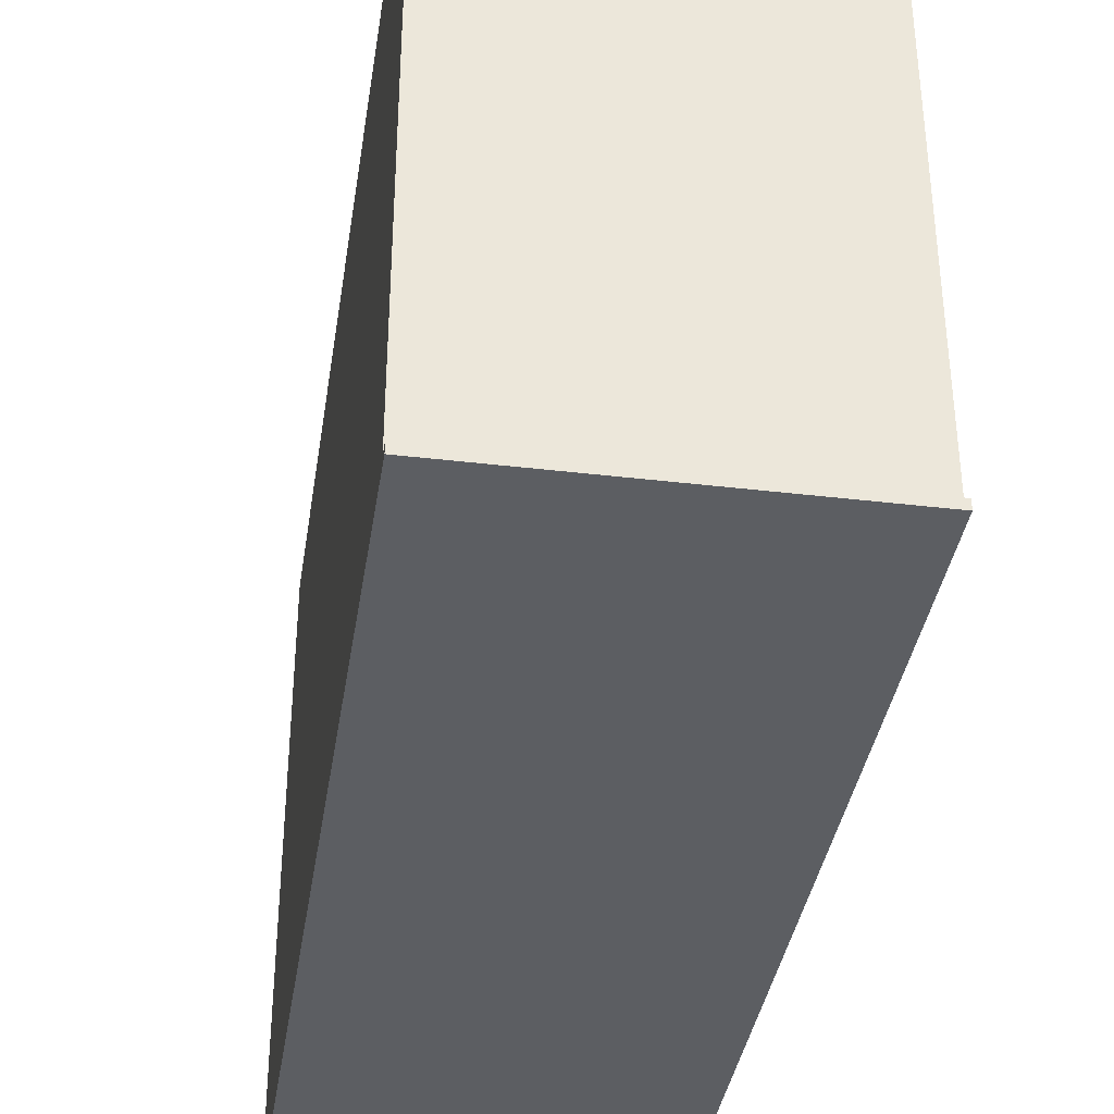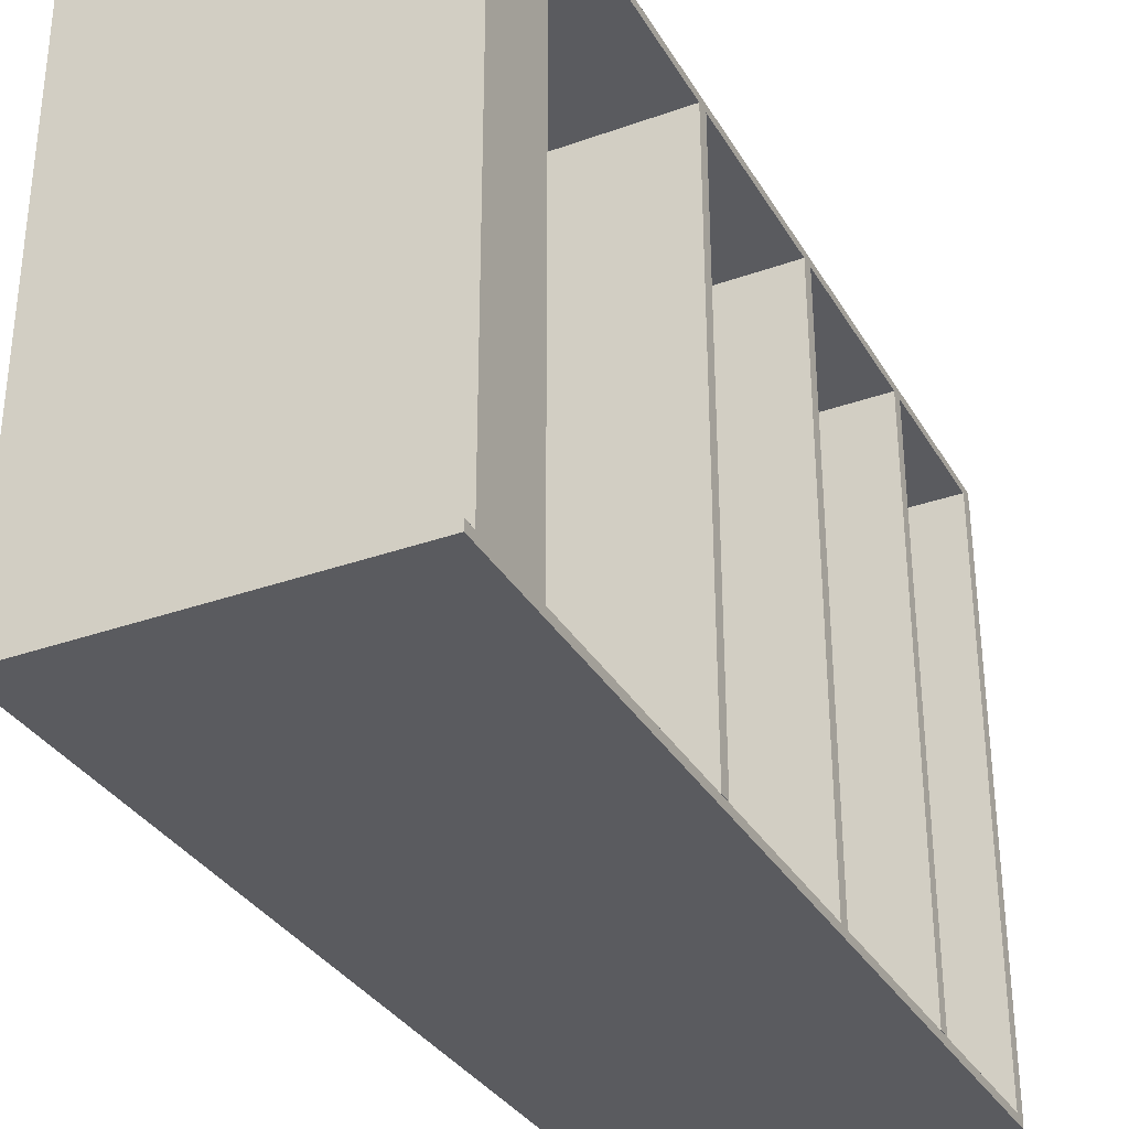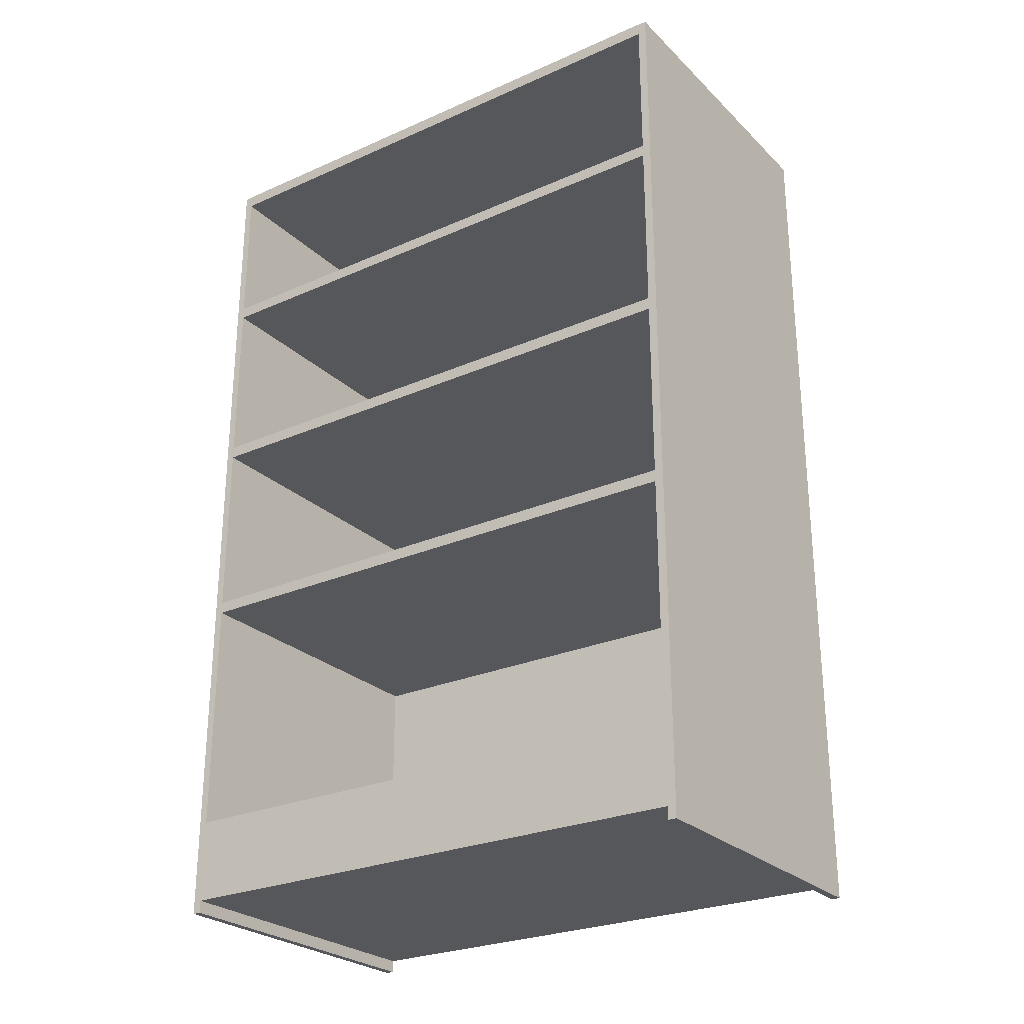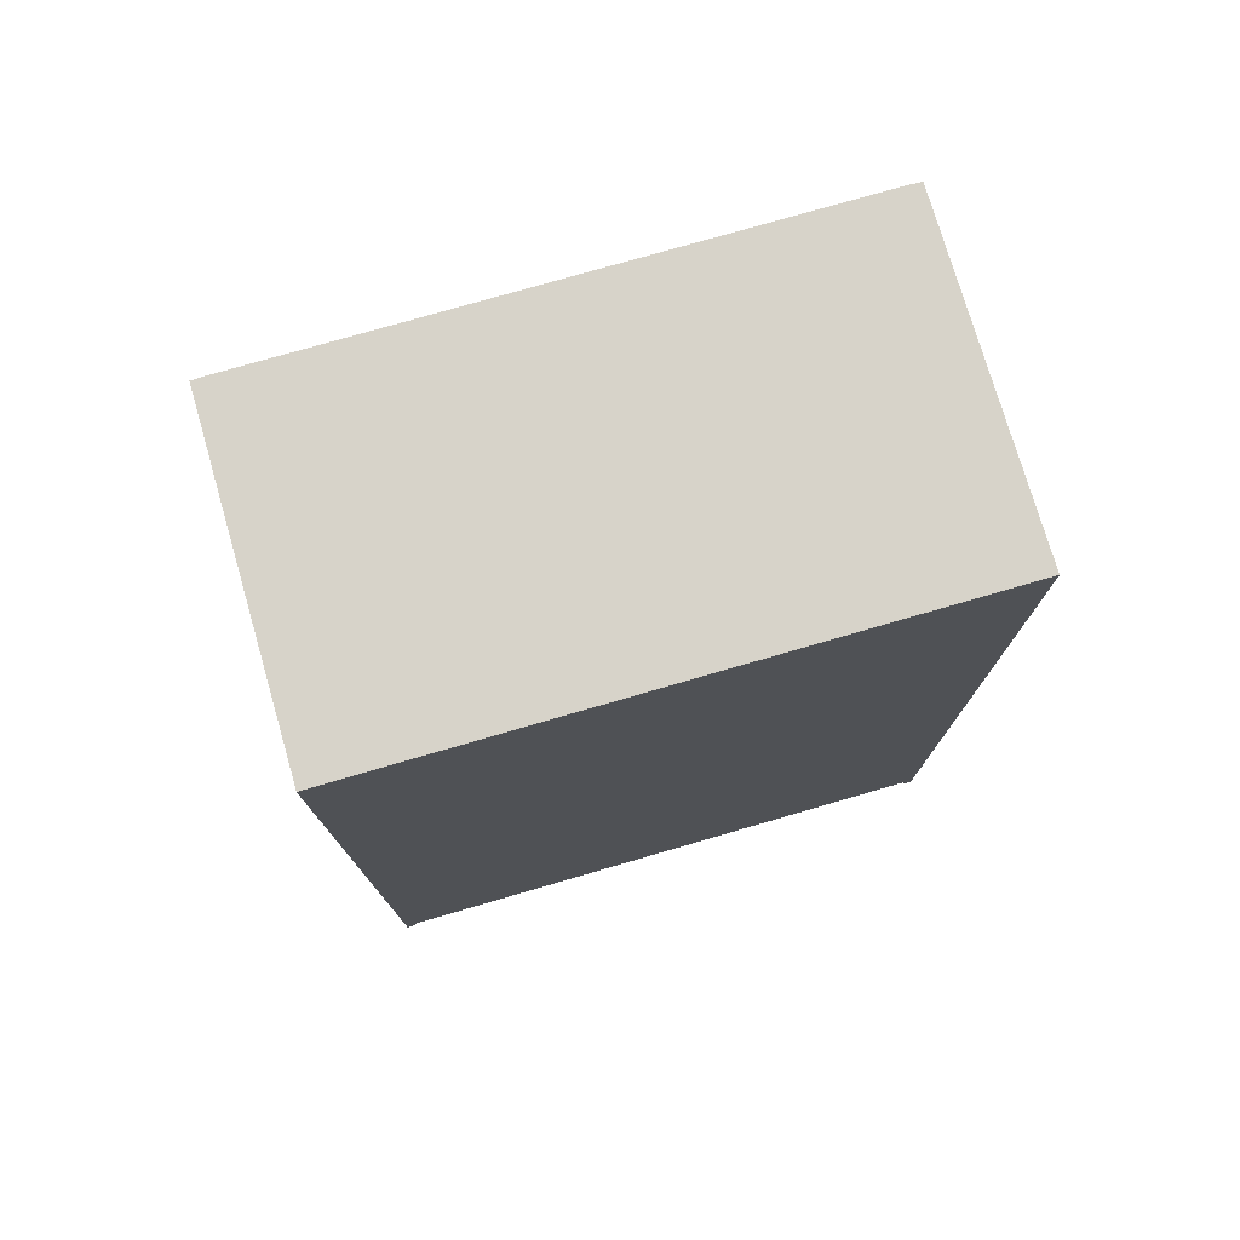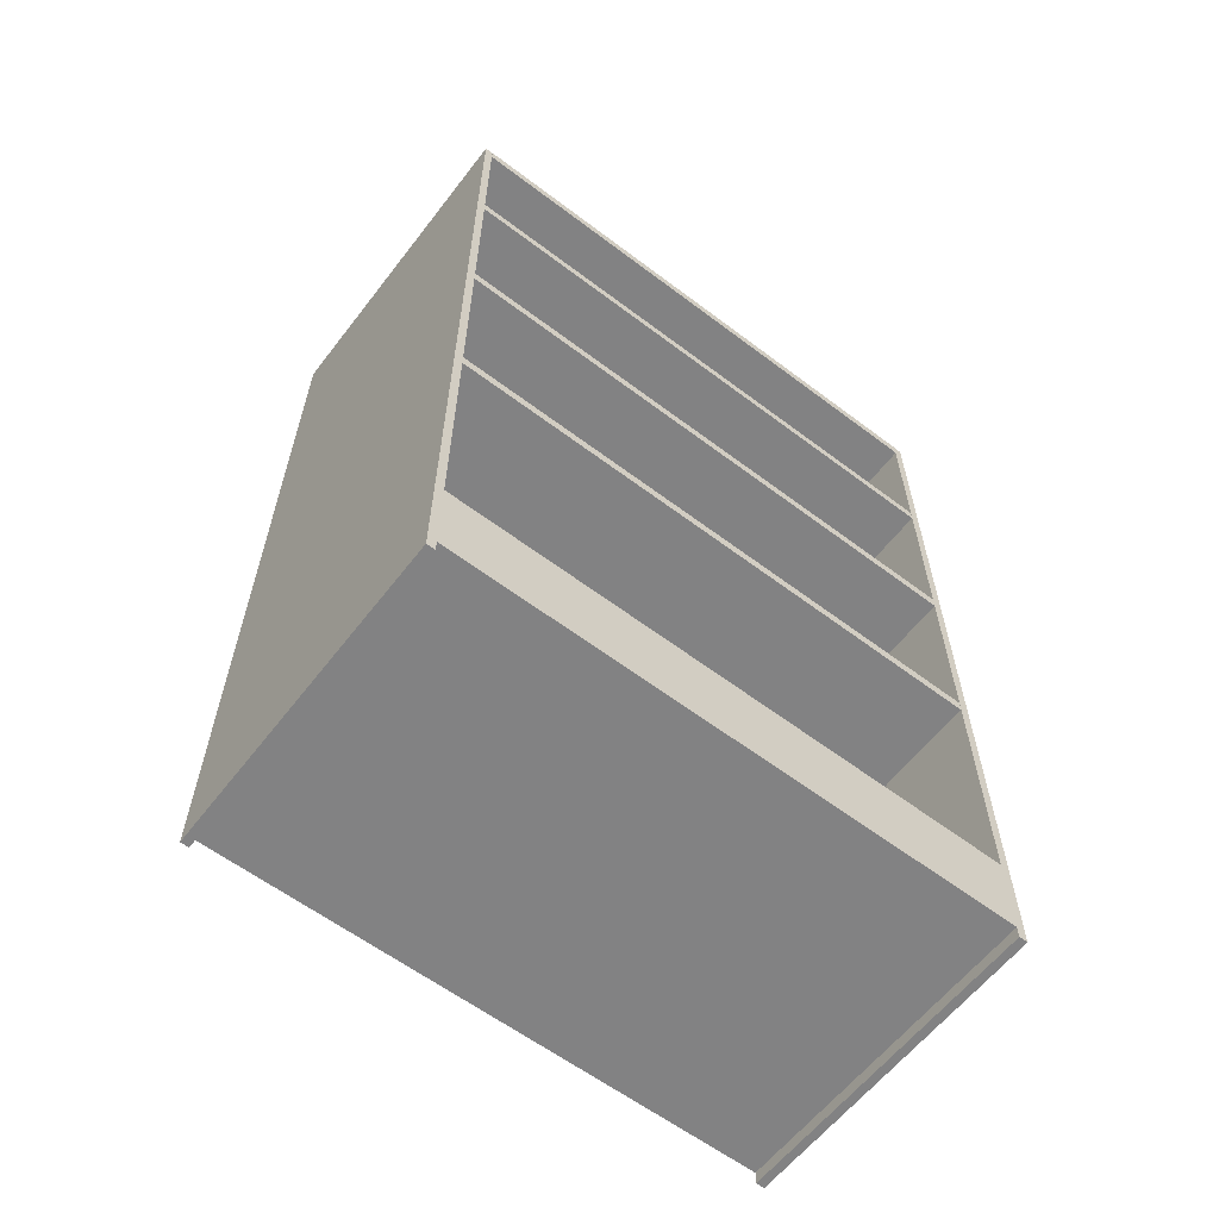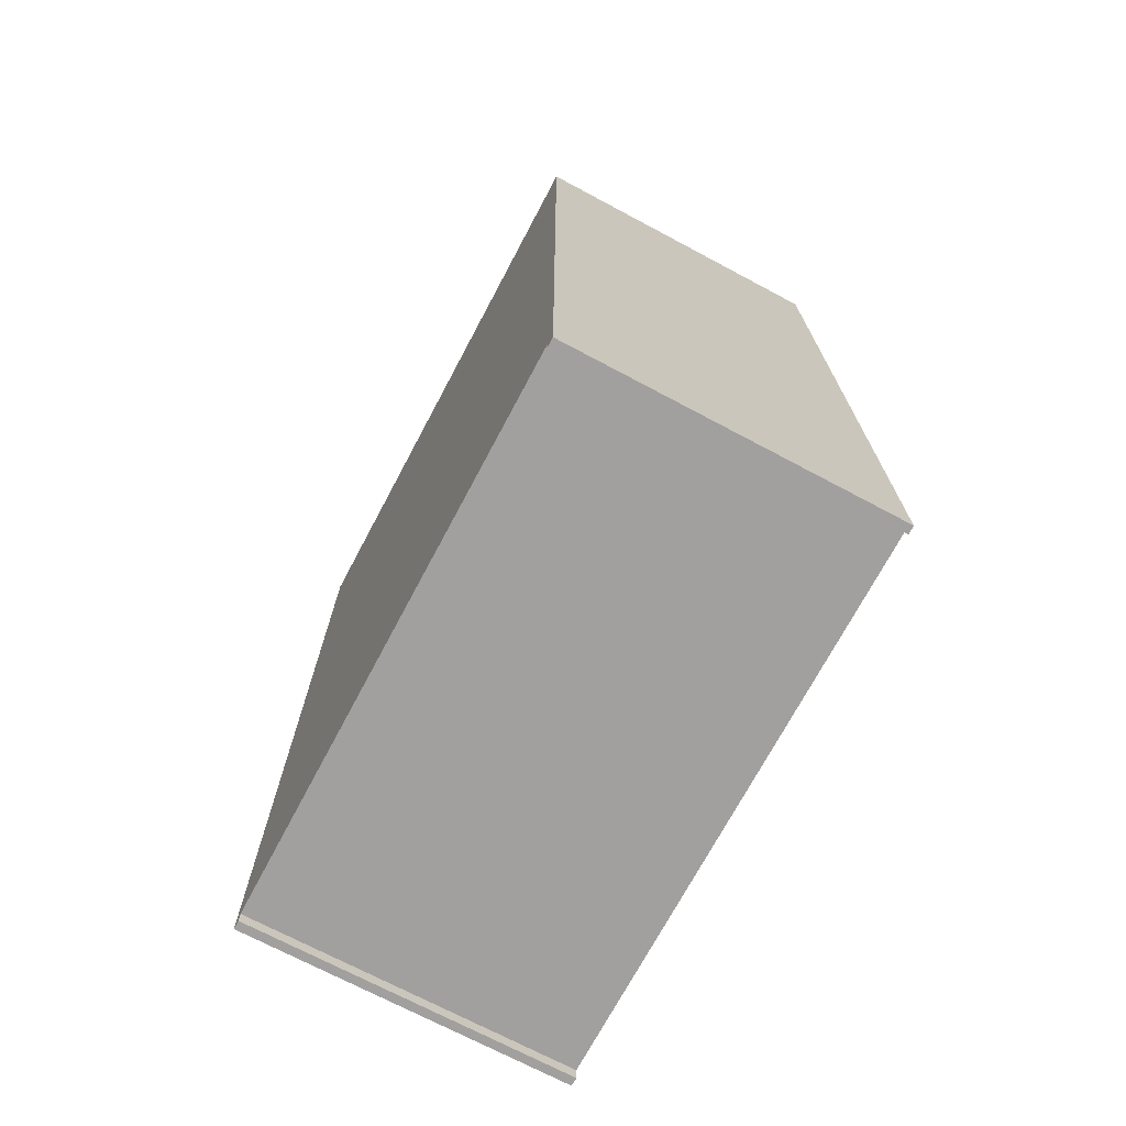
<metadata>
{"format":"obj","ext":"obj","renderer":"f3d","projection":"perspective","resolution":1024,"background":"white","views":[{"elev":-37.4,"azim":-8.7,"up":"+Z"},{"elev":-33.1,"azim":26.2,"up":"+Z"},{"elev":-26.4,"azim":124.7,"up":"+Y"},{"elev":76.3,"azim":-106.2,"up":"+Y"},{"elev":-60.8,"azim":52.4,"up":"+Y"},{"elev":-71.8,"azim":-28.0,"up":"+Y"}]}
</metadata>
<code>
g default
v -2.466 -0.1679 1.106
v -1.832 -0.1679 1.106
v -1.224 -0.1679 1.106
v -2.466 -0.007898 1.106
v -1.832 -0.007898 1.106
v -1.224 -0.007898 1.106
v -2.466 0.1521 1.106
v -1.832 0.1521 1.106
v -1.224 0.1521 1.106
v -2.466 0.1521 0
v -1.832 0.1521 0
v -1.224 0.1521 0
v -2.466 0.1521 -1.106
v -1.832 0.1521 -1.106
v -1.224 0.1521 -1.106
v -2.466 -0.007898 -1.106
v -1.832 -0.007898 -1.106
v -1.224 -0.007898 -1.106
v -2.466 -0.1679 -1.106
v -1.832 -0.1679 -1.106
v -1.224 -0.1679 -1.106
v -2.466 -0.1679 0
v -1.832 -0.1679 0
v -1.224 -0.1679 0
v -1.224 -0.007898 0
v -2.466 -0.007898 0
v -2.43 -0.1679 1.106
v -2.43 -0.1679 0
v -2.43 -0.1679 -1.106
v -2.43 -0.007898 -1.106
v -2.43 0.1521 -1.106
v -2.43 0.1521 0
v -2.43 0.1521 1.106
v -2.43 -0.007898 1.106
v -2.466 0.1521 -1.072
v -2.43 0.1521 -1.072
v -1.832 0.1521 -1.072
v -1.224 0.1521 -1.072
v -1.224 -0.007898 -1.072
v -1.224 -0.1679 -1.072
v -1.832 -0.1679 -1.072
v -2.43 -0.1679 -1.072
v -2.466 -0.1679 -1.072
v -2.466 -0.007898 -1.072
v -2.466 0.1521 1.074
v -2.43 0.1521 1.074
v -1.832 0.1521 1.074
v -1.224 0.1521 1.074
v -1.224 -0.007898 1.074
v -1.224 -0.1679 1.074
v -1.832 -0.1679 1.074
v -2.43 -0.1679 1.074
v -2.466 -0.1679 1.074
v -2.466 -0.007898 1.074
v -2.466 3.223 1.074
v -2.43 3.223 1.074
v -2.43 3.223 0
v -2.466 3.223 0
v -2.43 3.223 -1.072
v -2.466 3.223 -1.072
v -2.43 3.222 -1.106
v -2.43 3.222 -1.072
v -1.832 3.222 -1.072
v -1.832 3.222 -1.106
v -1.224 3.222 -1.072
v -1.224 3.222 -1.106
v -2.466 3.222 -1.072
v -2.466 3.222 -1.106
v -2.466 3.222 1.106
v -2.43 3.222 1.106
v -2.43 3.222 1.074
v -2.466 3.222 1.074
v -1.832 3.222 1.074
v -1.832 3.222 1.106
v -1.224 3.222 1.106
v -1.224 3.222 1.074
v -2.466 3.172 1.074
v -2.43 3.172 1.074
v -2.43 3.172 0
v -2.43 3.172 -1.072
v -2.466 3.172 -1.072
v -2.466 3.172 0
v -1.223 3.172 1.074
v -1.223 3.172 0
v -1.223 3.223 0
v -1.223 3.223 1.074
v -1.223 3.172 -1.072
v -1.223 3.223 -1.072
v -2.466 2.598 1.106
v -2.43 2.598 1.106
v -1.832 2.598 1.106
v -1.224 2.598 1.106
v -1.224 2.598 1.074
v -1.832 2.598 1.074
v -2.43 2.598 1.074
v -2.466 2.598 1.074
v -2.466 2.551 1.106
v -2.43 2.551 1.106
v -1.832 2.551 1.106
v -1.224 2.551 1.106
v -1.224 2.551 1.074
v -1.832 2.551 1.074
v -2.43 2.551 1.074
v -2.466 2.551 1.074
v -2.466 1.872 1.106
v -2.43 1.872 1.106
v -1.832 1.872 1.106
v -1.224 1.872 1.106
v -1.224 1.872 1.074
v -1.832 1.872 1.074
v -2.43 1.872 1.074
v -2.466 1.872 1.074
v -2.466 1.824 1.106
v -2.43 1.824 1.106
v -1.832 1.824 1.106
v -1.224 1.824 1.106
v -1.224 1.824 1.074
v -1.832 1.824 1.074
v -2.43 1.824 1.074
v -2.466 1.824 1.074
v -2.466 1.121 1.106
v -2.43 1.121 1.106
v -1.832 1.121 1.106
v -1.224 1.121 1.106
v -1.224 1.121 1.074
v -1.832 1.121 1.074
v -2.43 1.121 1.074
v -2.466 1.121 1.074
v -2.466 1.075 1.106
v -2.43 1.075 1.106
v -1.832 1.075 1.106
v -1.224 1.075 1.106
v -1.224 1.075 1.074
v -1.832 1.075 1.074
v -2.43 1.075 1.074
v -2.466 1.075 1.074
v -1.224 2.551 -1.07
v -1.832 2.551 -1.07
v -1.832 2.598 -1.07
v -1.224 2.598 -1.07
v -2.43 2.551 -1.07
v -2.43 2.598 -1.07
v -1.224 1.824 -1.073
v -1.832 1.824 -1.073
v -1.832 1.872 -1.073
v -1.224 1.872 -1.073
v -2.43 1.824 -1.073
v -2.43 1.872 -1.073
v -1.224 1.075 -1.07
v -1.832 1.075 -1.07
v -1.832 1.121 -1.07
v -1.224 1.121 -1.07
v -2.43 1.075 -1.07
v -2.43 1.121 -1.07
v -1.832 -0.216 -1.072
v -2.43 -0.216 -1.072
v -2.43 -0.216 -1.106
v -1.832 -0.216 -1.106
v -1.224 -0.216 -1.106
v -1.224 -0.216 -1.072
v -2.466 -0.216 -1.106
v -2.466 -0.216 -1.072
v -1.224 -0.216 1.074
v -1.832 -0.216 1.074
v -1.224 -0.216 1.106
v -1.832 -0.216 1.106
v -2.43 -0.216 1.106
v -2.43 -0.216 1.074
v -2.466 -0.216 1.074
v -2.466 -0.216 1.106
g pCube1
f 34 27 2 5
f 2 3 6 5
f 33 34 5 8
f 5 6 9 8
f 4 34 33 7
f 1 27 34 4
f 89 90 70 69
f 90 91 74 70
f 91 92 75 74
f 97 98 90 89
f 98 99 91 90
f 99 100 92 91
f 105 106 98 97
f 106 107 99 98
f 107 108 100 99
f 113 114 106 105
f 114 115 107 106
f 115 116 108 107
f 121 122 114 113
f 122 123 115 114
f 123 124 116 115
f 129 130 122 121
f 130 131 123 122
f 131 132 124 123
f 7 33 130 129
f 33 8 131 130
f 8 9 132 131
f 3 2 166 165
f 2 27 167 166
f 27 1 170 167
f 32 46 47 11
f 47 48 12 11
f 37 36 32 11
f 11 12 38 37
f 61 62 63 64
f 63 65 66 64
f 67 62 61 68
f 30 31 14 17
f 14 15 18 17
f 29 30 17 20
f 17 18 21 20
f 16 30 29 19
f 13 31 30 16
f 14 31 61 64
f 15 14 64 66
f 31 13 68 61
f 29 20 158 157
f 20 21 159 158
f 19 29 157 161
f 155 156 157 158
f 158 159 160 155
f 161 157 156 162
f 51 52 28 23
f 23 24 50 51
f 22 28 52 53
f 41 40 24 23
f 28 42 41 23
f 43 42 28 22
f 39 40 21 18
f 49 50 24 25
f 38 39 18 15
f 48 49 25 12
f 25 39 38 12
f 24 40 39 25
f 6 49 48 9
f 3 50 49 6
f 38 15 66 65
f 92 93 76 75
f 100 101 93 92
f 108 109 101 100
f 116 117 109 108
f 124 125 117 116
f 132 133 125 124
f 9 48 133 132
f 93 101 137 140
f 109 117 143 146
f 125 133 149 152
f 21 40 160 159
f 50 3 165 163
f 19 43 44 16
f 22 53 54 26
f 16 44 35 13
f 26 54 45 10
f 44 43 22 26
f 35 44 26 10
f 54 53 1 4
f 45 54 4 7
f 82 77 55 58
f 81 82 58 60
f 13 35 67 68
f 96 89 69 72
f 35 10 82 81
f 10 45 77 82
f 104 97 89 96
f 112 105 97 104
f 120 113 105 112
f 128 121 113 120
f 136 129 121 128
f 45 7 129 136
f 43 19 161 162
f 1 53 169 170
f 55 56 57 58
f 58 57 59 60
f 57 56 86 85
f 59 57 85 88
f 69 70 71 72
f 73 71 70 74
f 74 75 76 73
f 164 163 165 166
f 167 168 164 166
f 169 168 167 170
f 77 78 56 55
f 45 46 78 77
f 56 78 83 86
f 83 84 85 86
f 84 87 88 85
f 80 81 60 59
f 36 35 81 80
f 36 37 63 62
f 37 38 65 63
f 35 36 62 67
f 95 96 72 71
f 94 95 71 73
f 93 94 73 76
f 103 104 96 95
f 109 110 102 101
f 110 111 103 102
f 111 112 104 103
f 119 120 112 111
f 125 126 118 117
f 126 127 119 118
f 127 128 120 119
f 135 136 128 127
f 48 47 134 133
f 47 46 135 134
f 46 45 136 135
f 46 32 79 78
f 32 36 80 79
f 78 79 84 83
f 79 80 87 84
f 80 59 88 87
f 137 138 139 140
f 138 141 142 139
f 143 144 145 146
f 144 147 148 145
f 149 150 151 152
f 150 153 154 151
f 101 102 138 137
f 102 103 141 138
f 94 93 140 139
f 95 94 139 142
f 103 95 142 141
f 117 118 144 143
f 118 119 147 144
f 110 109 146 145
f 111 110 145 148
f 119 111 148 147
f 133 134 150 149
f 134 135 153 150
f 126 125 152 151
f 127 126 151 154
f 135 127 154 153
f 41 42 156 155
f 40 41 155 160
f 42 43 162 156
f 51 50 163 164
f 52 51 164 168
f 53 52 168 169

</code>
